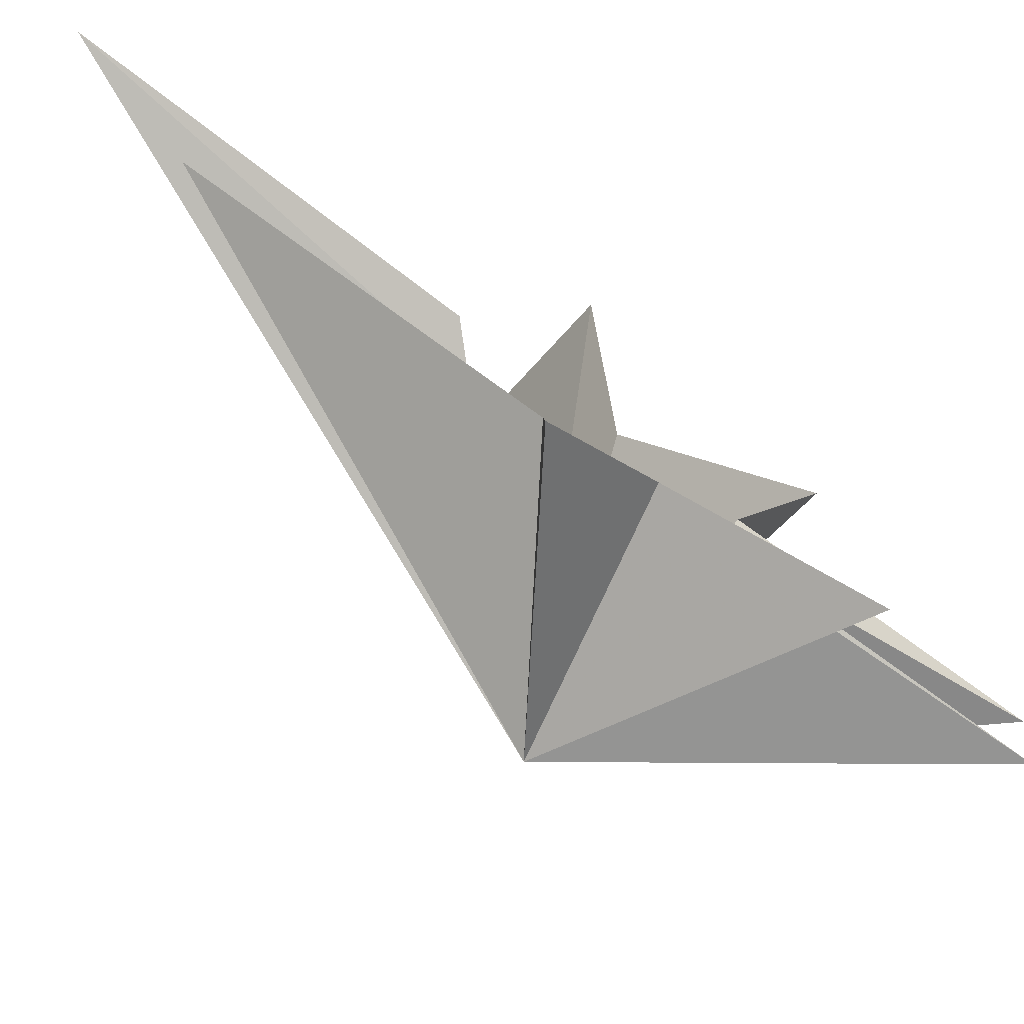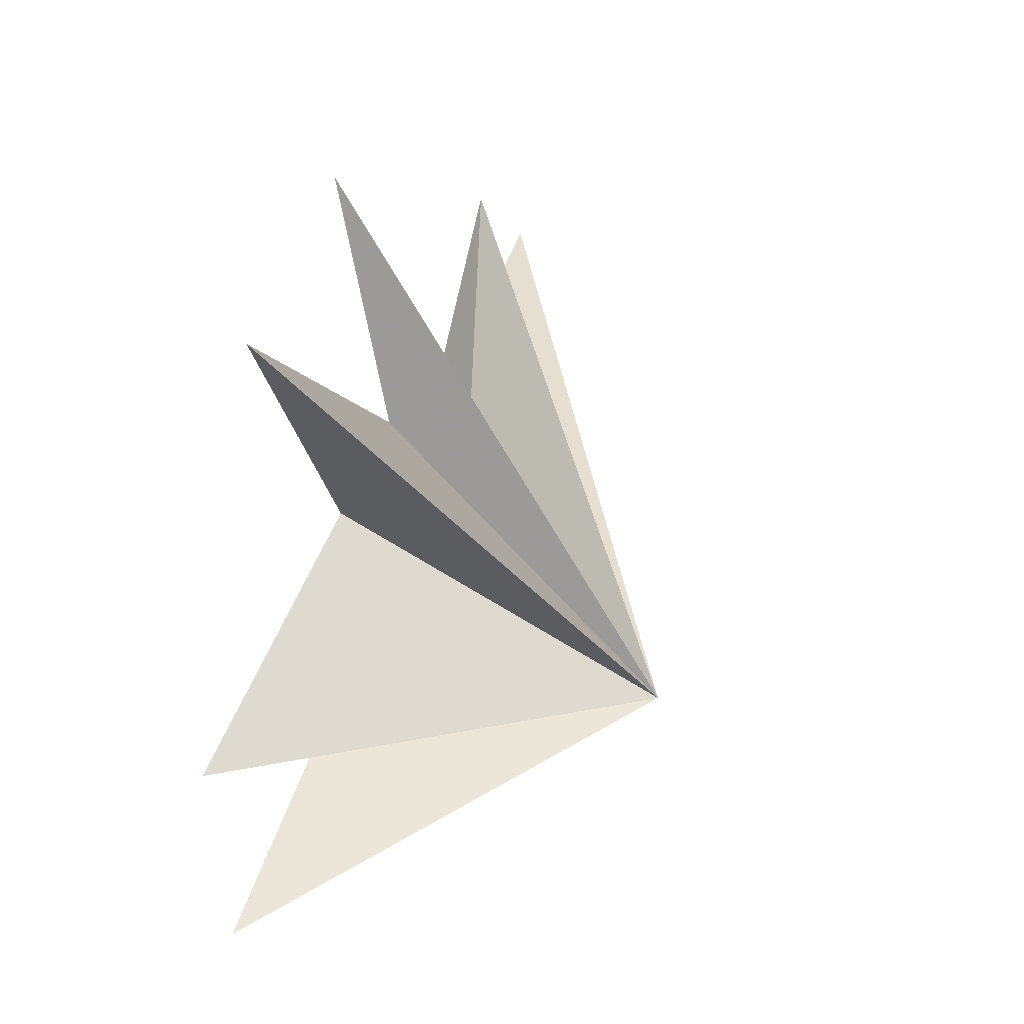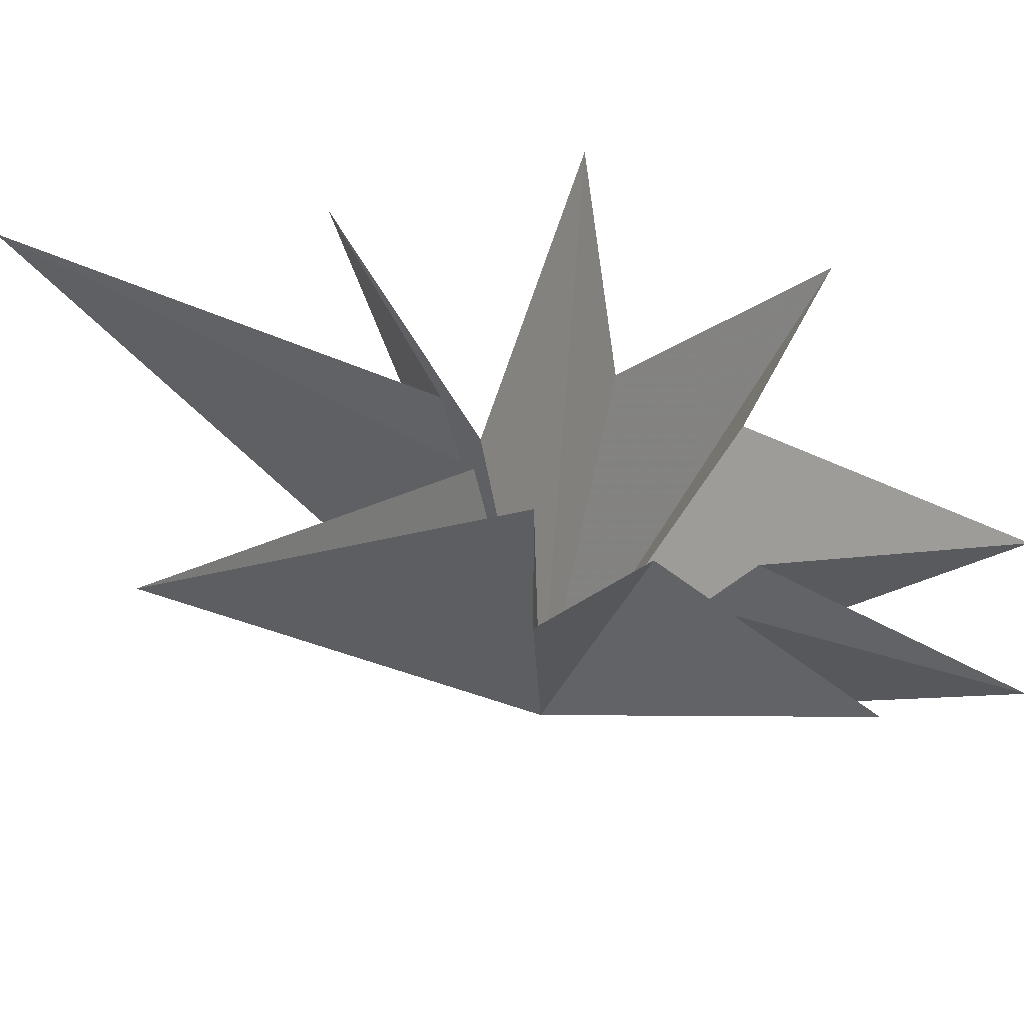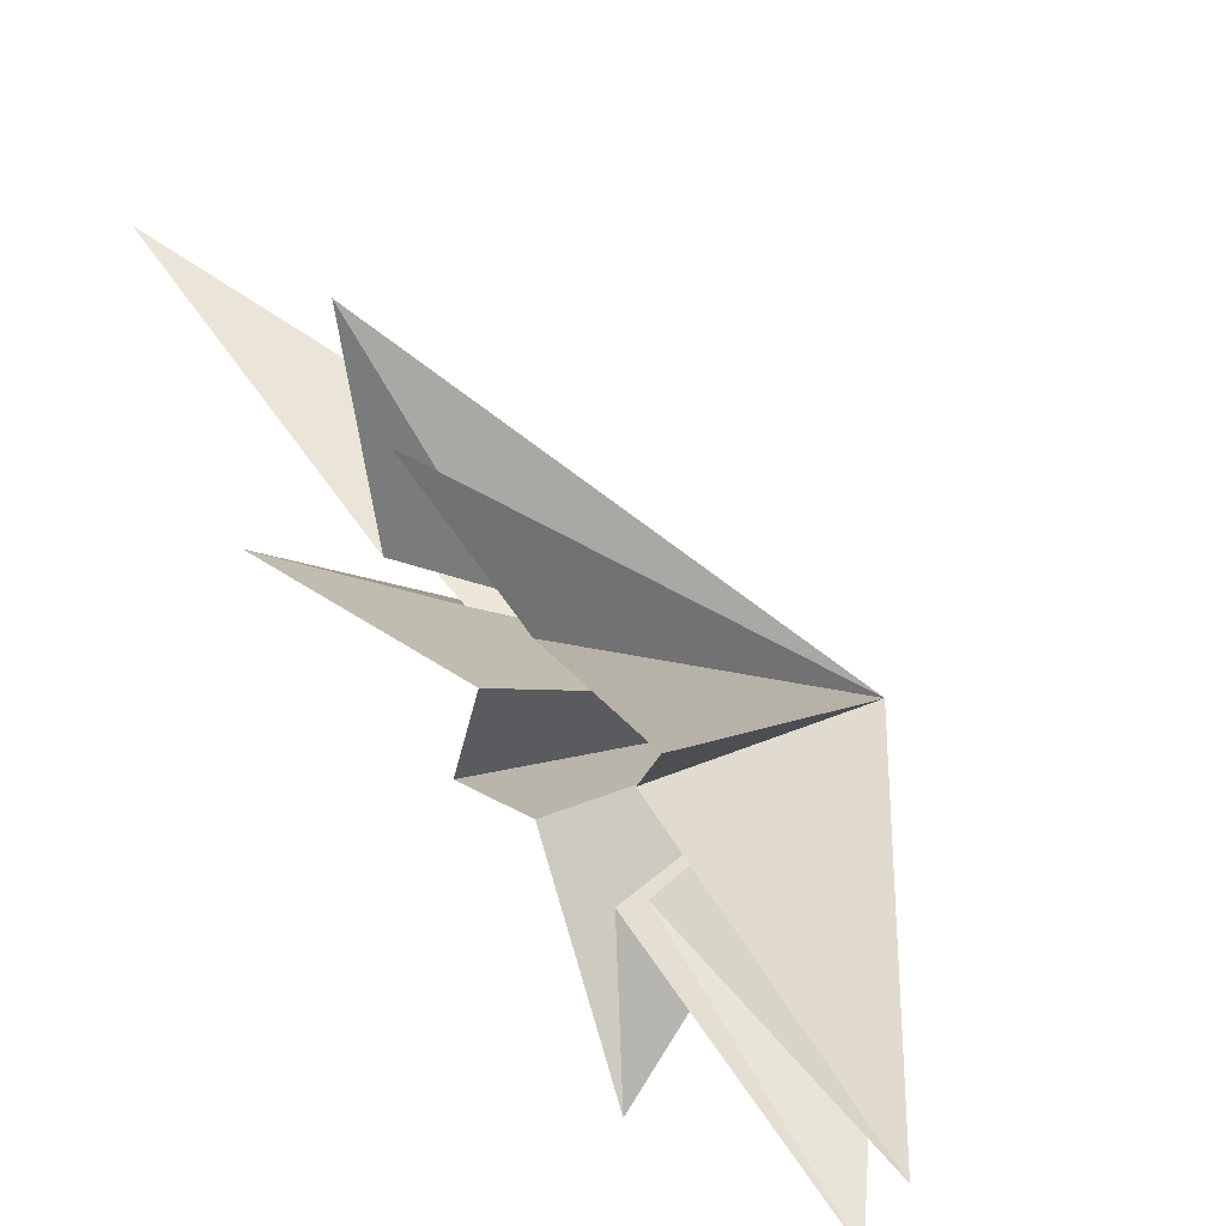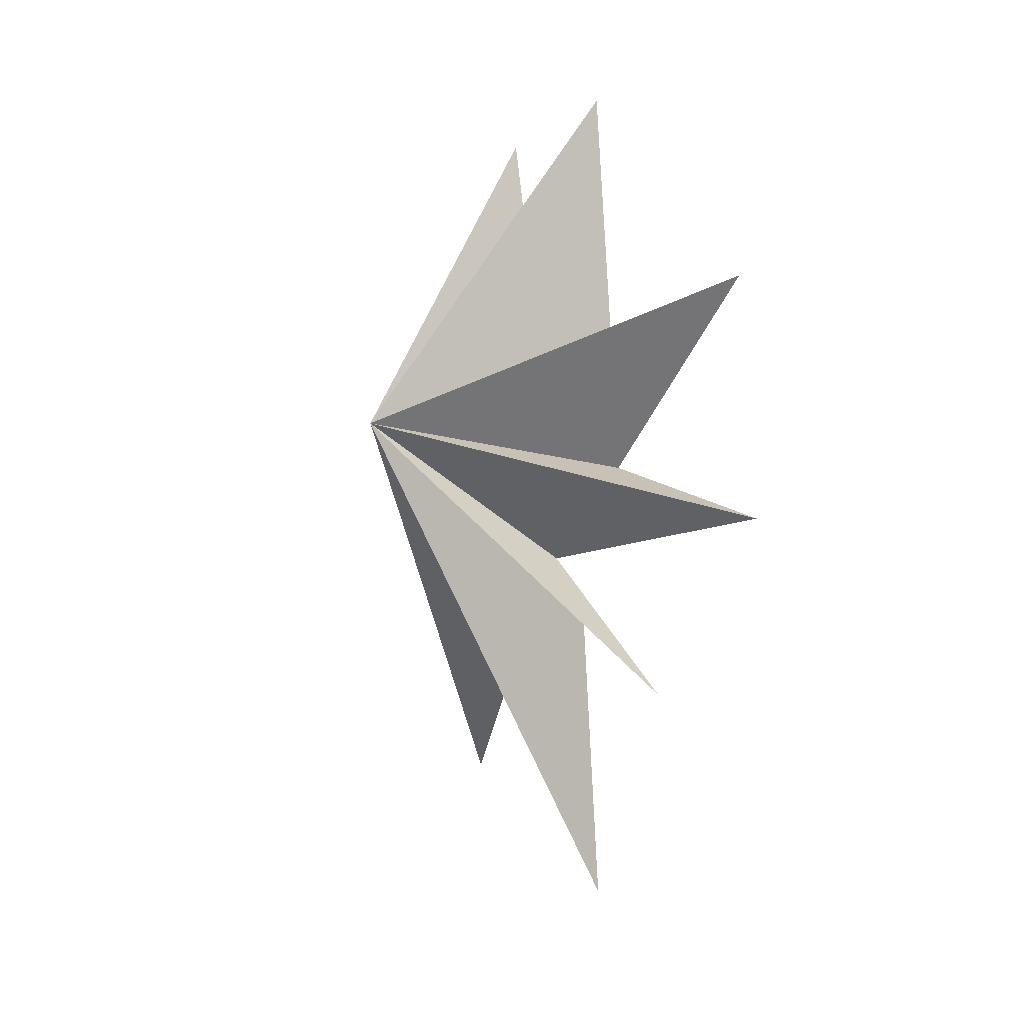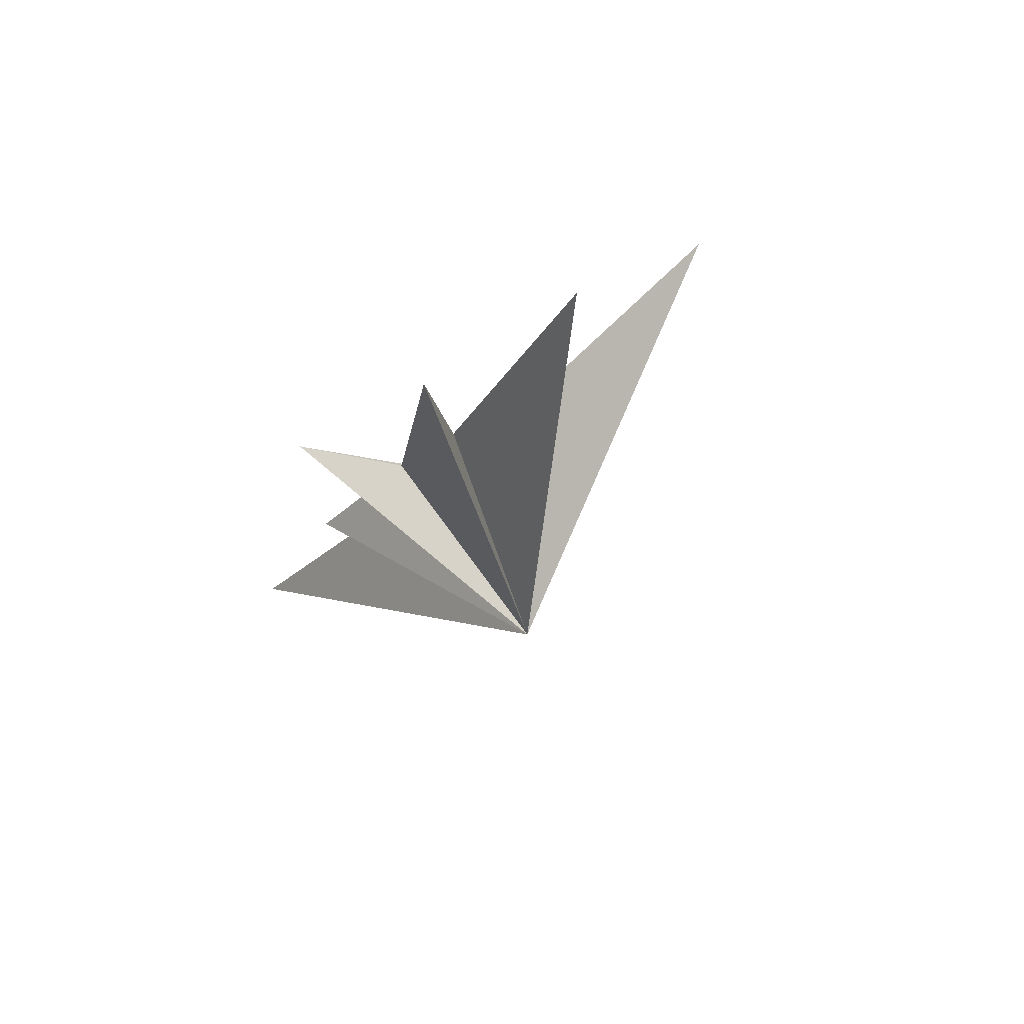
<metadata>
{"format":"obj","ext":"obj","renderer":"f3d","projection":"perspective","resolution":1024,"background":"white","views":[{"elev":-77.2,"azim":-121.3,"up":"+Y"},{"elev":35.6,"azim":18.8,"up":"+Y"},{"elev":-38.4,"azim":-116.8,"up":"+Y"},{"elev":57.5,"azim":-26.6,"up":"+Y"},{"elev":0.7,"azim":145.8,"up":"+Z"},{"elev":75.5,"azim":60.0,"up":"+Z"}]}
</metadata>
<code>
v -0.4802 -0.4169 -5.835
v -1.403 -0.9007 -14.35
v 0.4398 -0.9757 -4.727
v -1.256 -7.027 -11.31
v 0.1382 -1.736 -3.669
v -0.3187 -4.765 -3.936
v -0.0027 -2.175 -1.309
v -0.5607 -4.629 2.928
v 0.4917 -2.447 0.5339
v 1.015 -1.695 7.586
v 0.6453 -0.9236 1.362
v 1.062 2.298 8.262
v 0.5252 2.322 1.137
v -0.1393 6.852 3.126
v 0.3062 2.309 -1.809
v 0.9074 0.1993 -4.37
v -0.09481 3.585 -8.026
v -1.146 6.403 -3.175
v 5.898 -1.73 -0.5683
f 19 10 9
f 11 10 19
f 19 12 11
f 19 9 8
f 19 8 7
f 6 19 7
f 5 19 6
f 19 14 13
f 14 19 15
f 19 13 12
f 19 5 4
f 19 4 3
f 19 3 2
f 19 2 1
f 19 1 17
f 19 17 16
f 19 16 18
f 19 18 15

</code>
